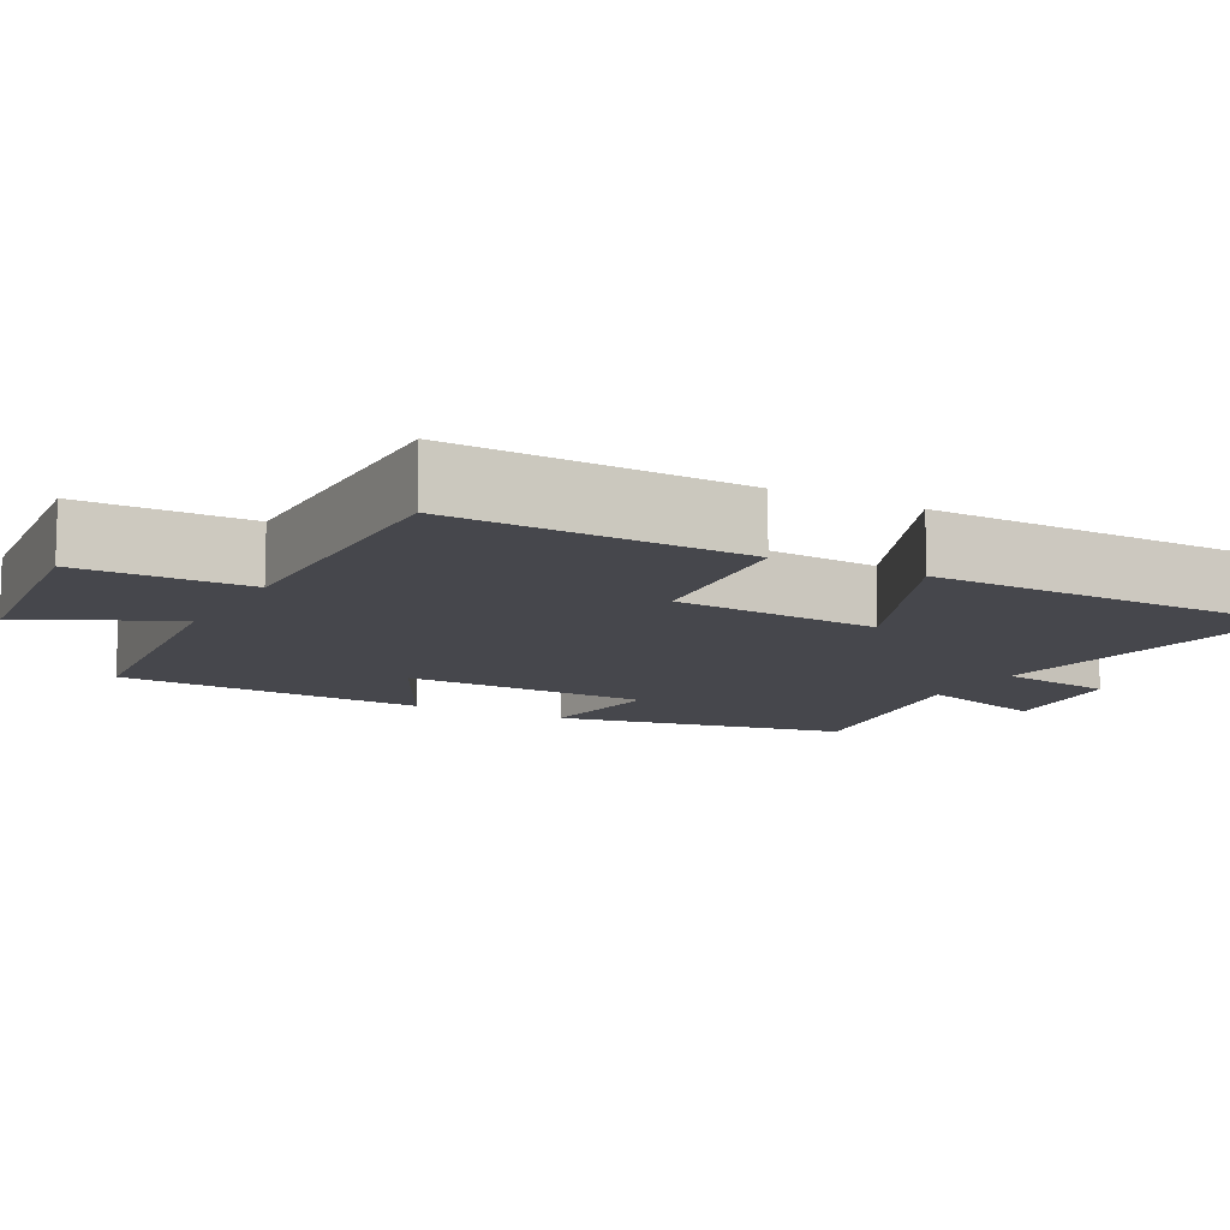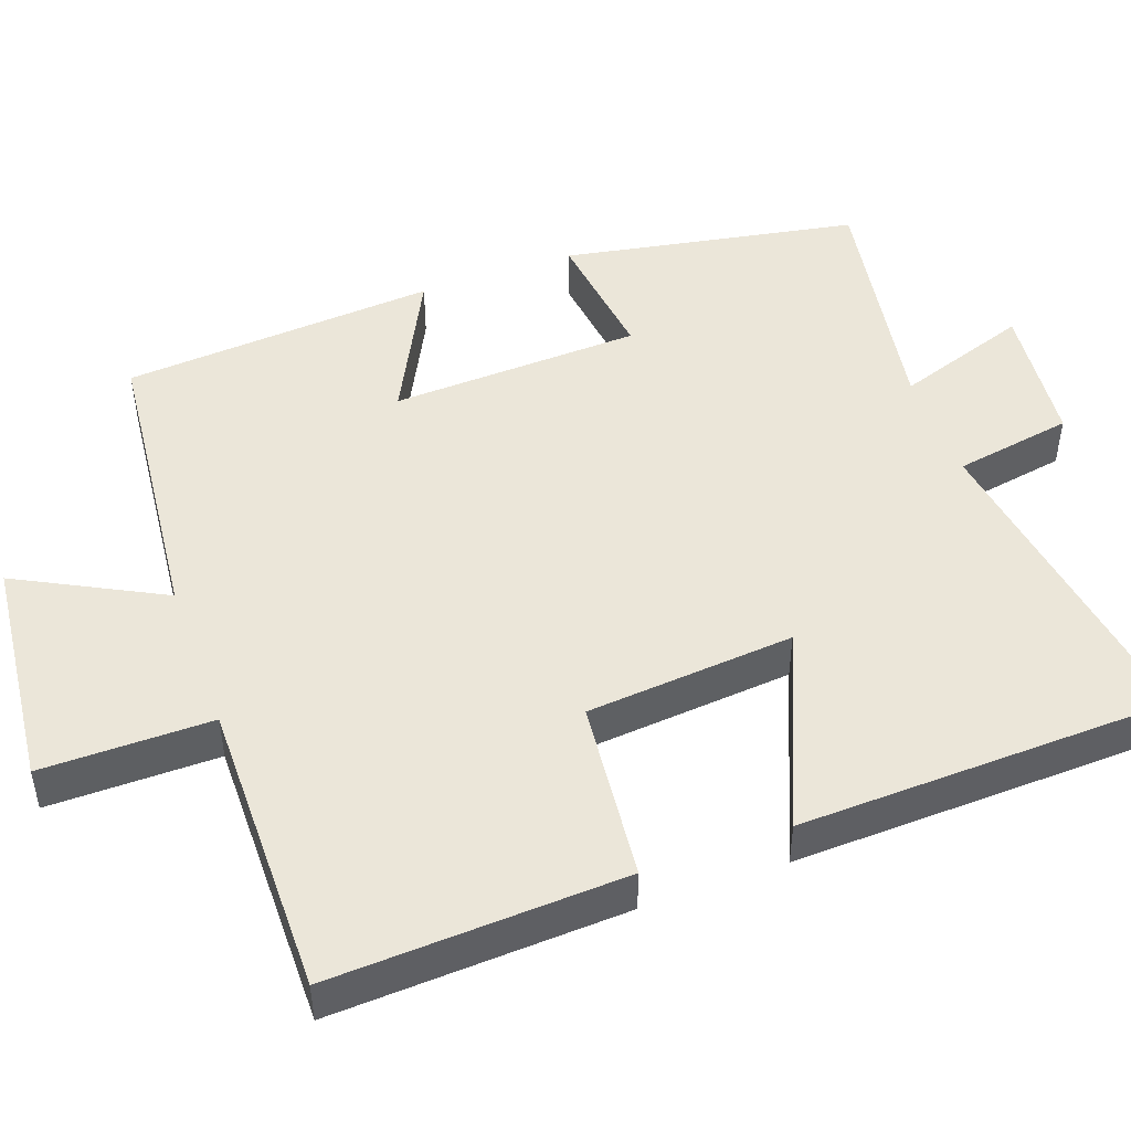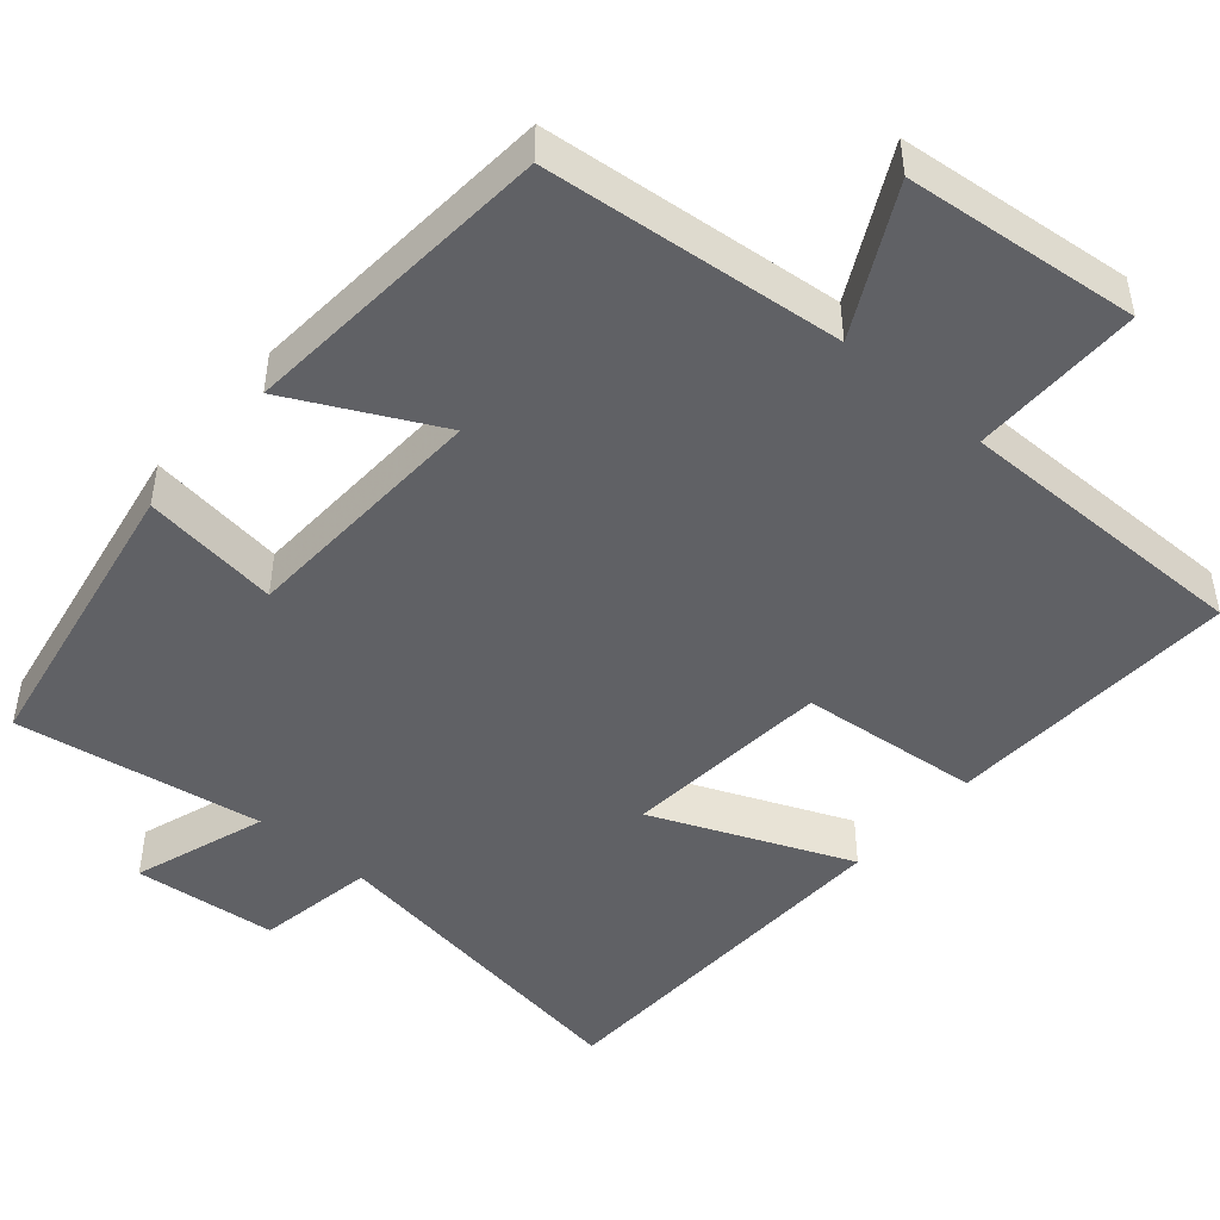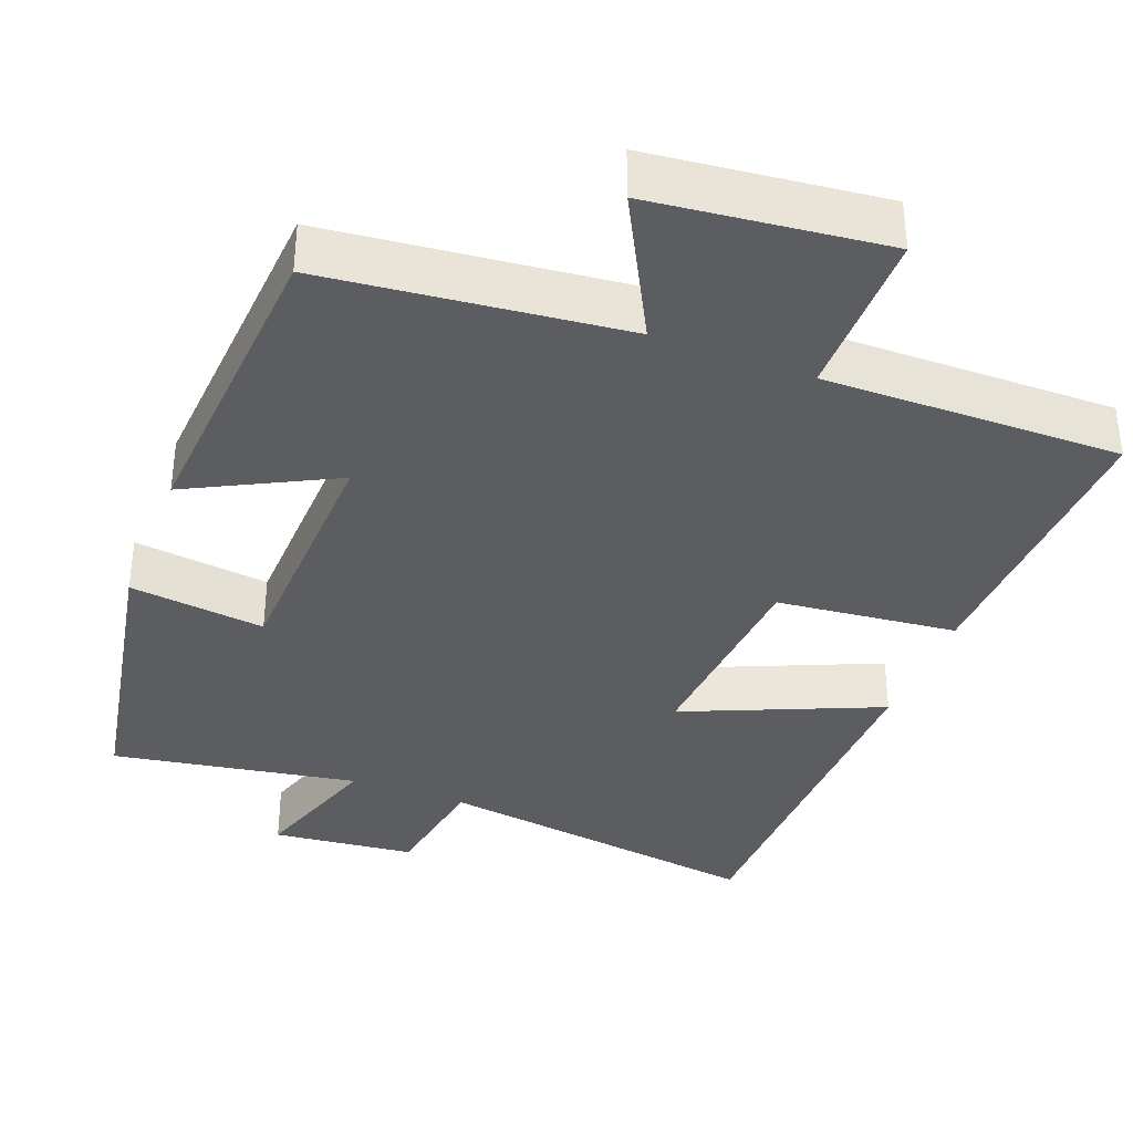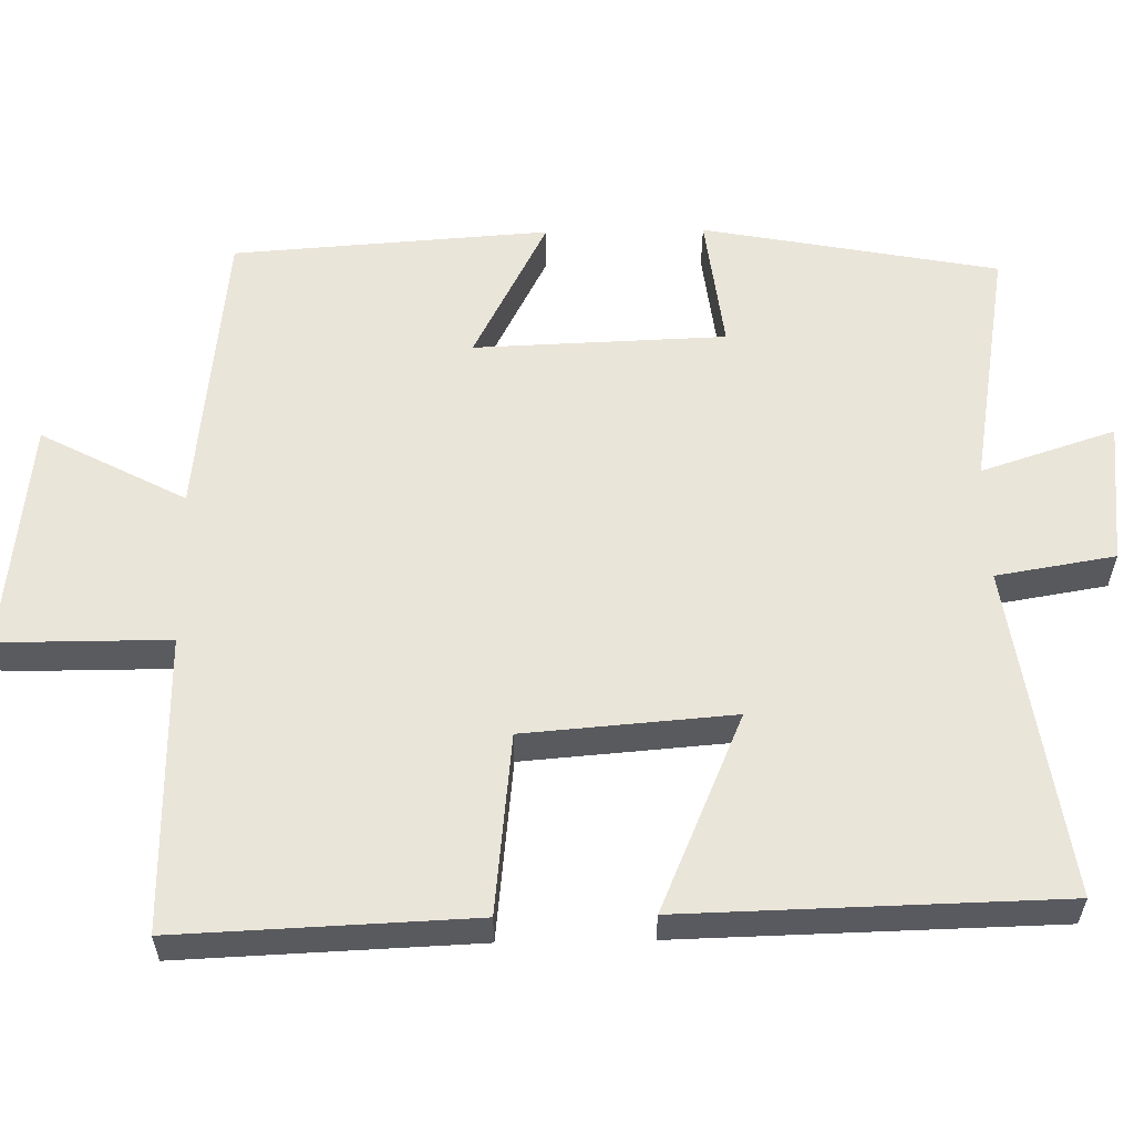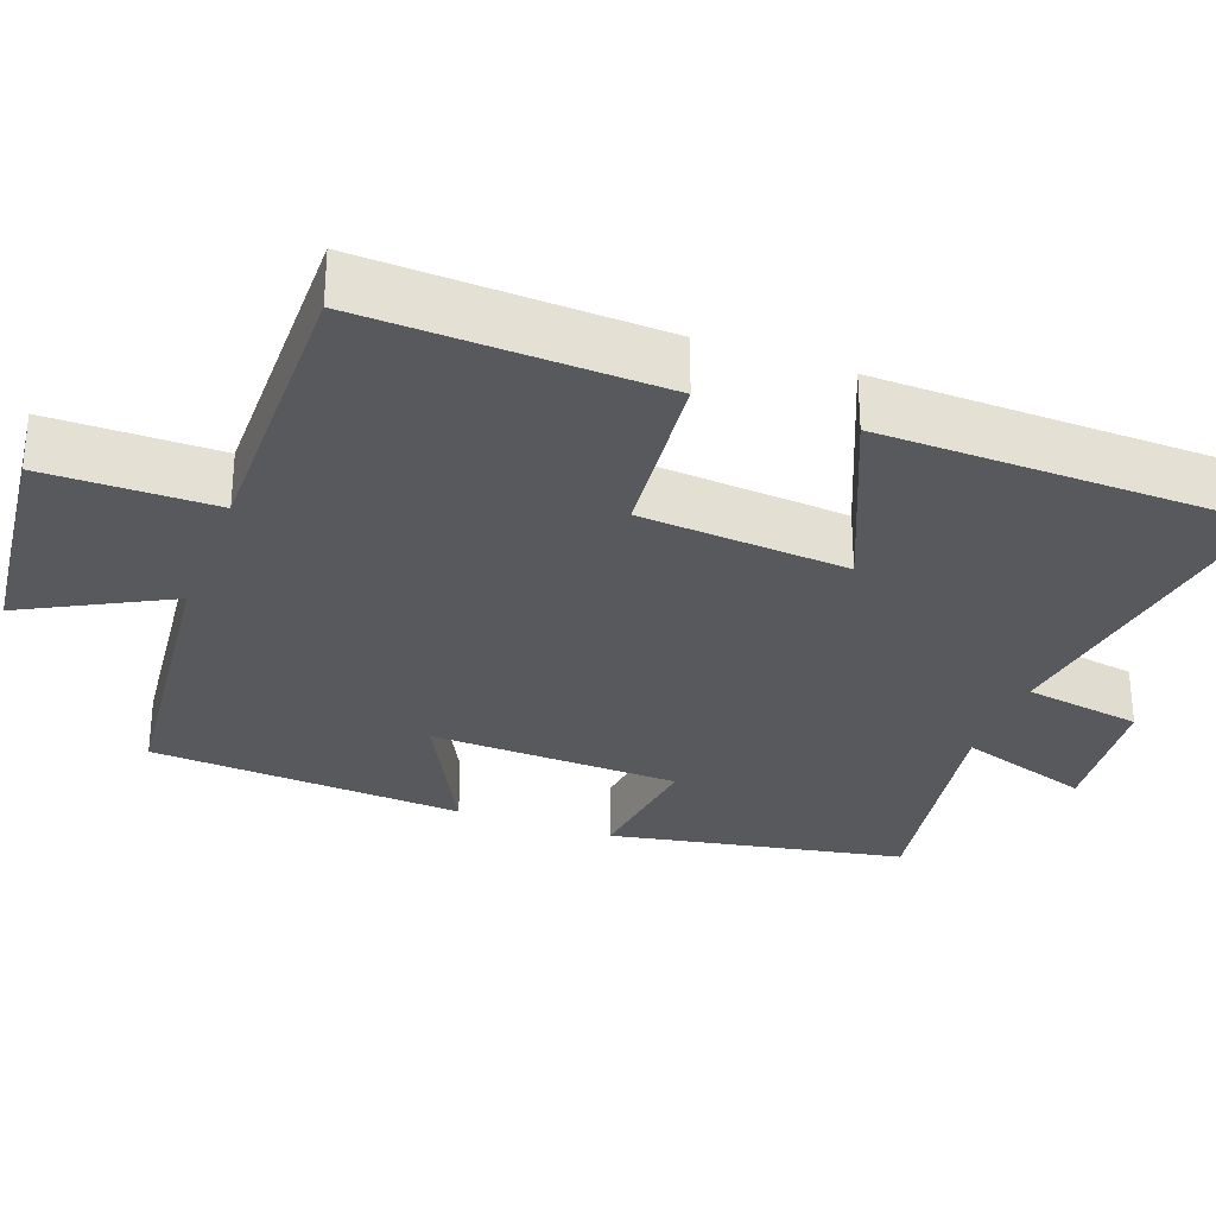
<metadata>
{"format":"obj","ext":"obj","renderer":"f3d","projection":"perspective","resolution":1024,"background":"white","views":[{"elev":-11.0,"azim":-118.3,"up":"+Y"},{"elev":48.0,"azim":-110.1,"up":"+Y"},{"elev":-47.2,"azim":138.9,"up":"+Y"},{"elev":-36.5,"azim":159.0,"up":"+Y"},{"elev":57.8,"azim":-91.0,"up":"+Y"},{"elev":-29.9,"azim":-110.3,"up":"+Y"}]}
</metadata>
<code>
v 0.427 0.07 0.555
v 0.5 0.07 0.167
v 0.321 0.07 0.189
v 0.309 0.07 -0.141
v 0.5 0.07 -0.043
v 0.471 0.07 -0.458
v 0.08 0.07 -0.5
v 0.18 0.07 -0.69
v -0.126 0.07 -0.724
v -0.126 0.07 -0.5
v -0.516 0.07 -0.504
v -0.5 0.07 -0.117
v -0.263 0.07 -0.092
v -0.241 0.07 0.182
v -0.5 0.07 0.071
v -0.488 0.07 0.563
v -0.052 0.07 0.5
v -0.026 0.07 0.656
v 0.162 0.07 0.676
v 0.104 0.07 0.5
v 0.427 0 0.555
v 0.5 0 0.167
v 0.321 0 0.189
v 0.309 0 -0.141
v 0.5 0 -0.043
v 0.471 0 -0.458
v 0.08 0 -0.5
v 0.18 0 -0.69
v -0.126 0 -0.724
v -0.126 0 -0.5
v -0.516 0 -0.504
v -0.5 0 -0.117
v -0.263 0 -0.092
v -0.241 0 0.182
v -0.5 0 0.071
v -0.488 0 0.563
v -0.052 0 0.5
v -0.026 0 0.656
v 0.162 0 0.676
v 0.104 0 0.5
f 17 18 19 20
f 14 15 16 17
f 13 14 17 20
f 10 11 12 13
f 10 13 20 1
f 7 8 9 10
f 4 5 6 7
f 3 4 7 10
f 1 2 3
f 1 3 10
f 40 39 38 37
f 37 36 35 34
f 40 37 34 33
f 33 32 31 30
f 21 40 33 30
f 30 29 28 27
f 27 26 25 24
f 30 27 24 23
f 23 22 21
f 30 23 21
f 1 21 22 2
f 2 22 23 3
f 3 23 24 4
f 4 24 25 5
f 5 25 26 6
f 6 26 27 7
f 7 27 28 8
f 8 28 29 9
f 9 29 30 10
f 10 30 31 11
f 11 31 32 12
f 12 32 33 13
f 13 33 34 14
f 14 34 35 15
f 15 35 36 16
f 16 36 37 17
f 17 37 38 18
f 18 38 39 19
f 19 39 40 20
f 20 40 21 1

</code>
